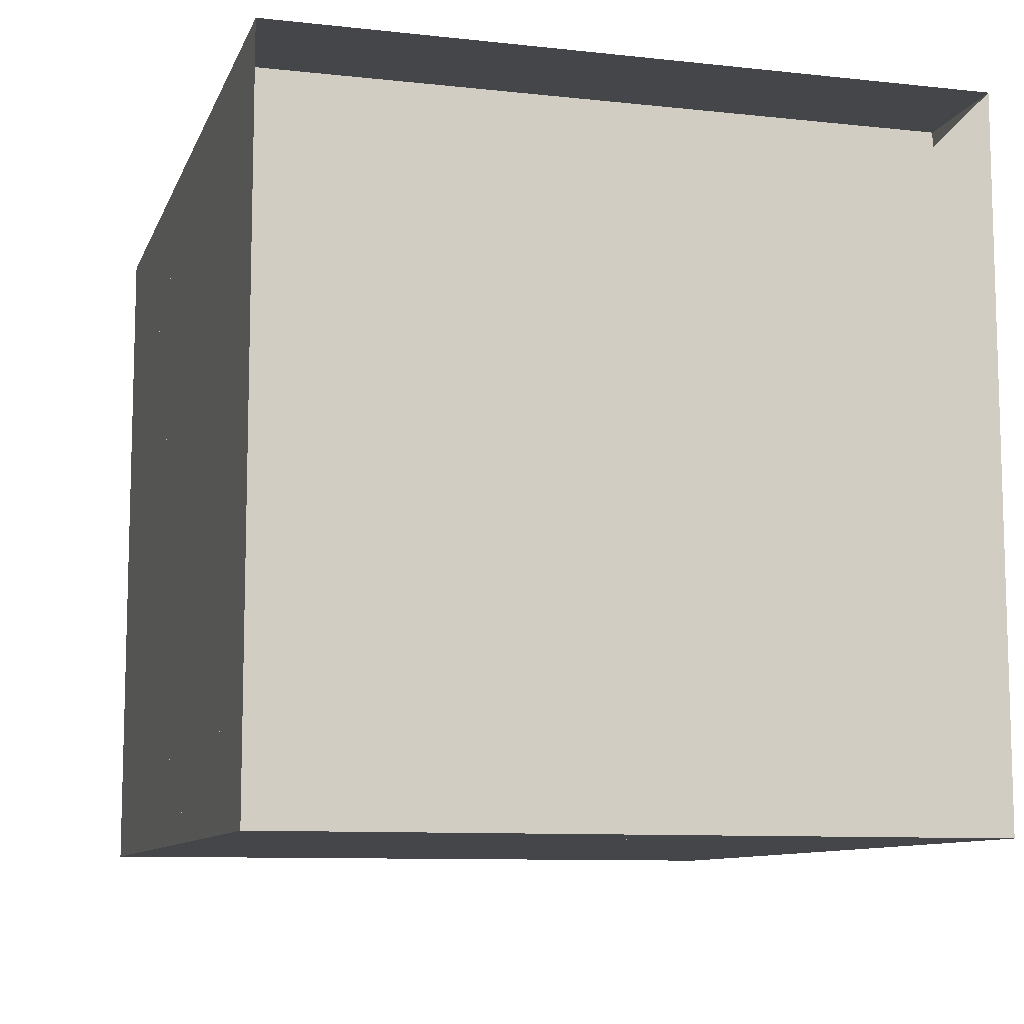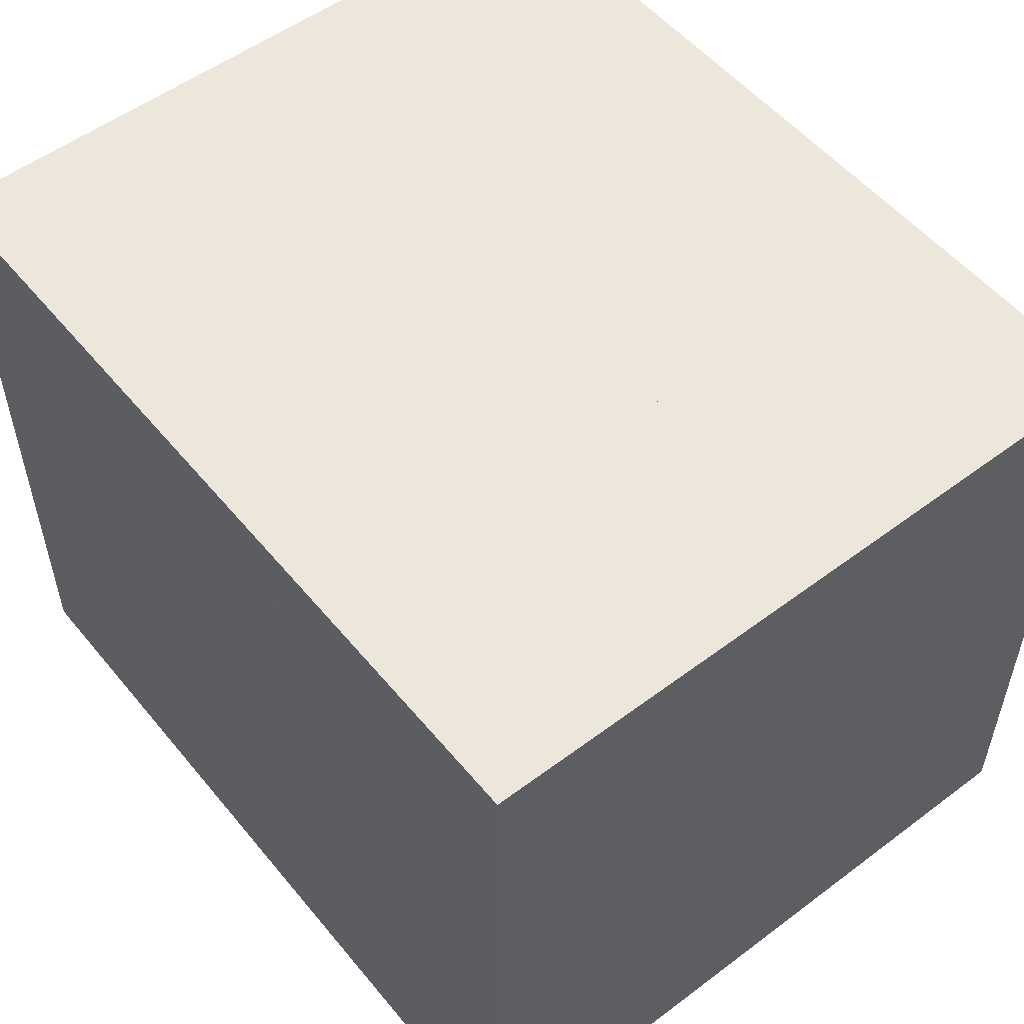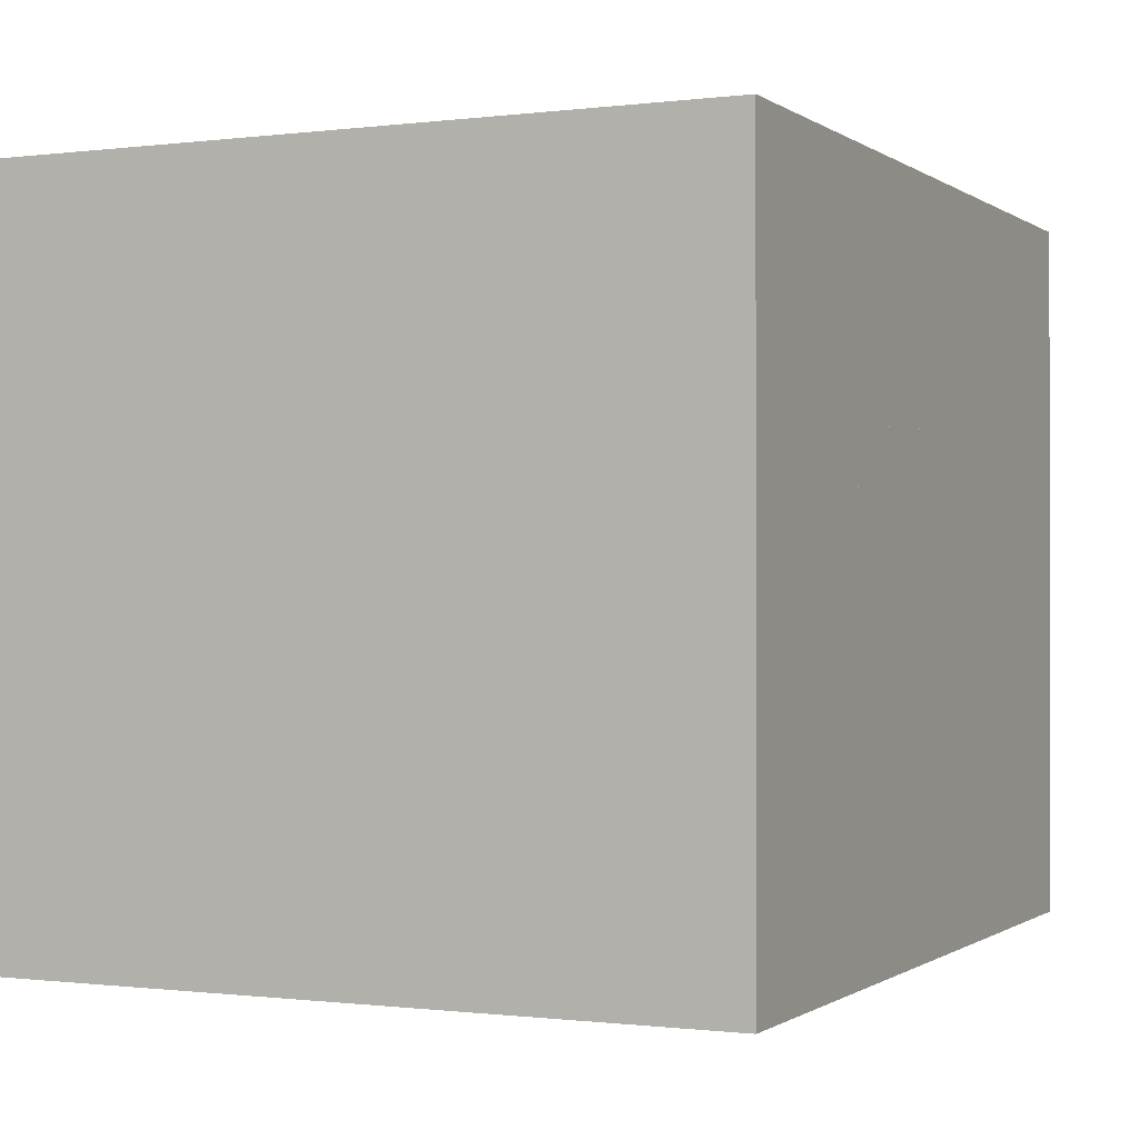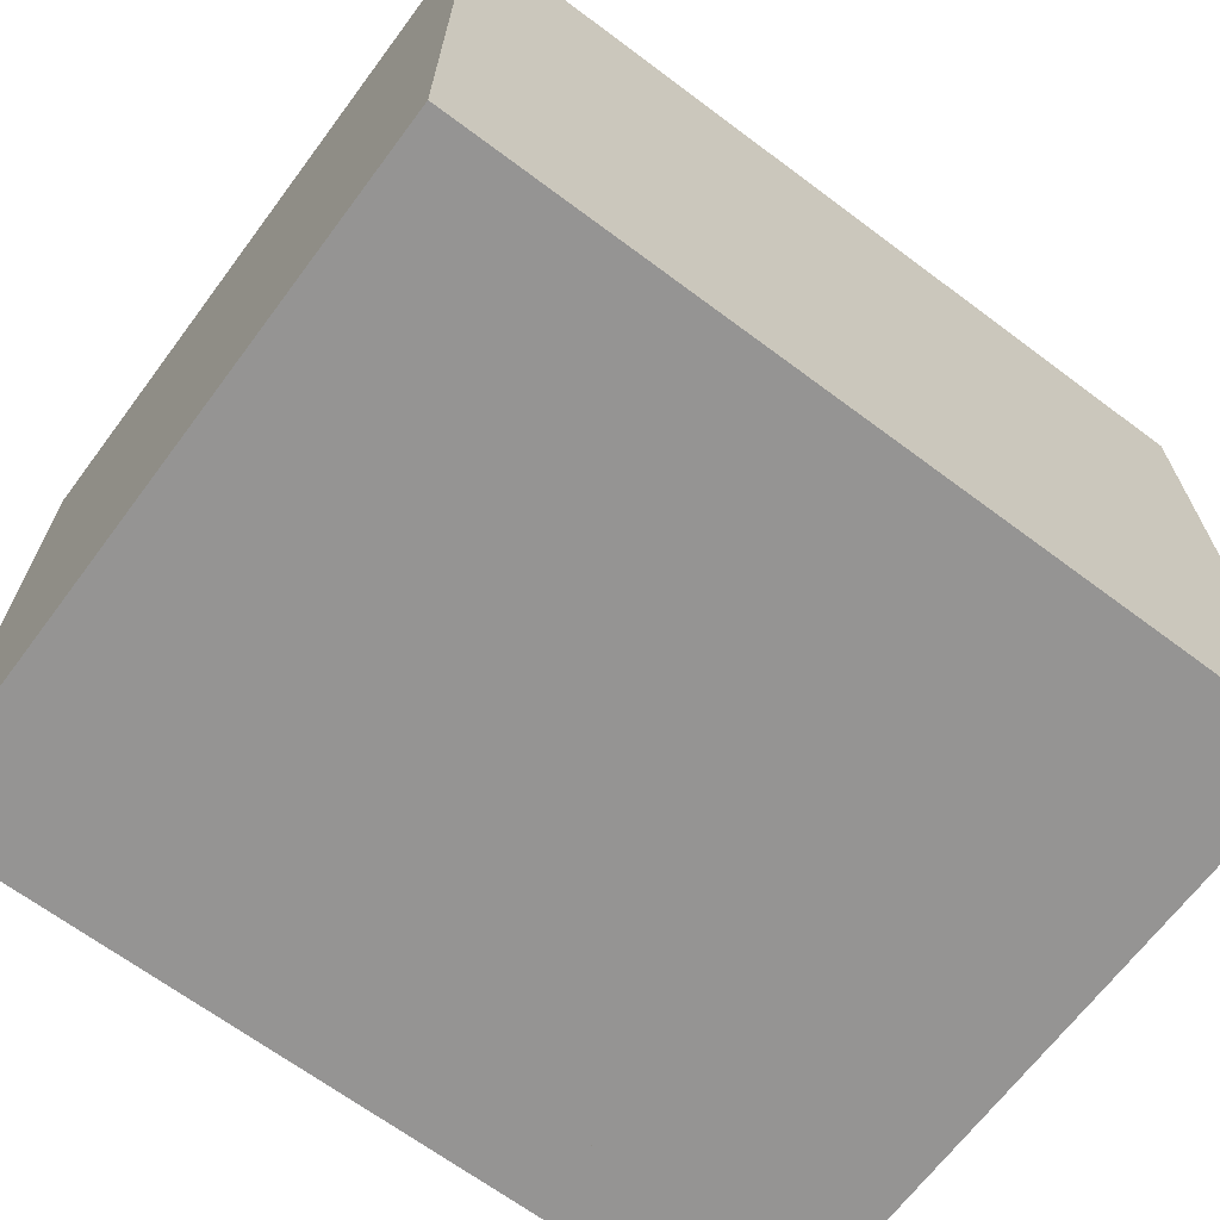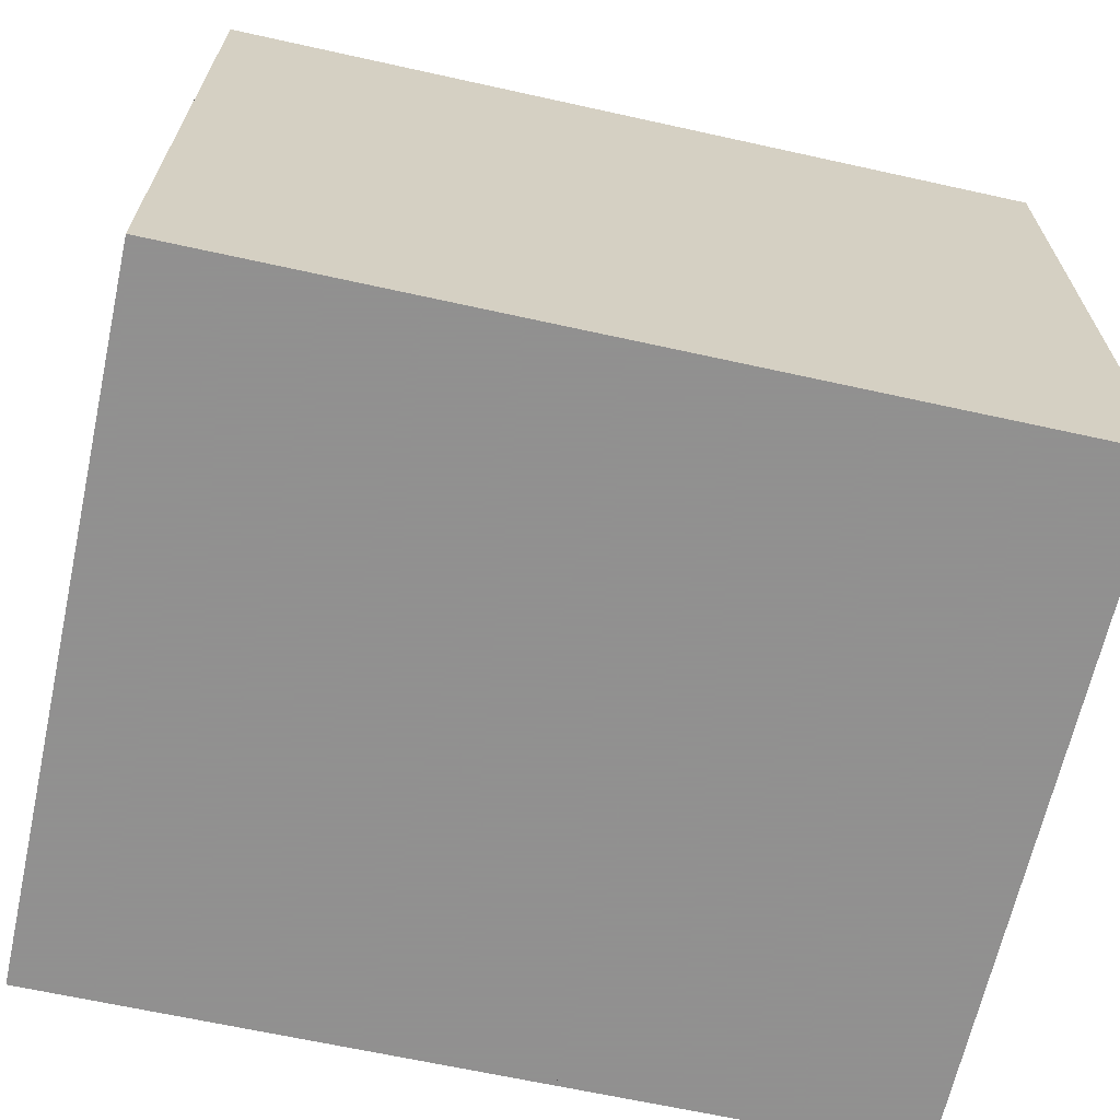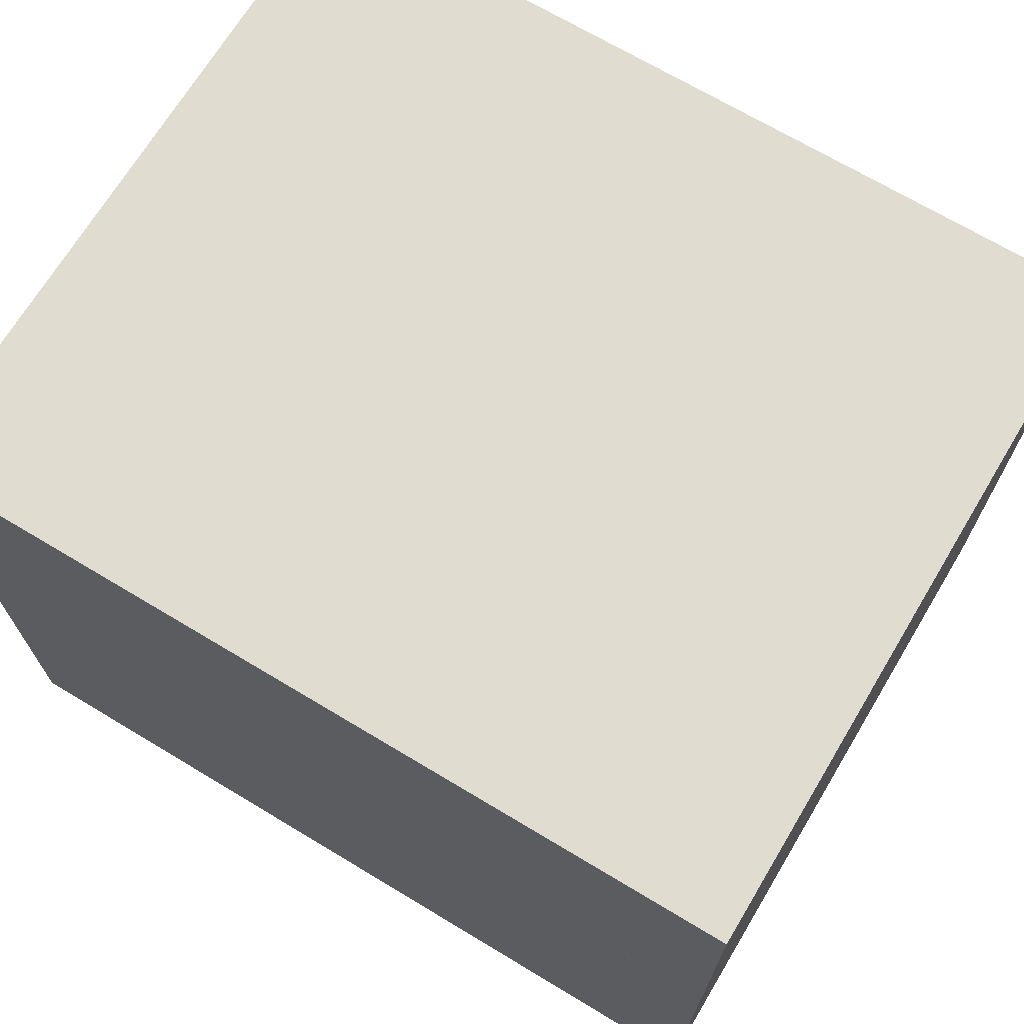
<metadata>
{"format":"obj","ext":"obj","renderer":"f3d","projection":"perspective","resolution":1024,"background":"white","views":[{"elev":-9.7,"azim":-105.8,"up":"+Z"},{"elev":53.7,"azim":51.4,"up":"+Z"},{"elev":-0.5,"azim":115.1,"up":"+Y"},{"elev":-67.2,"azim":143.2,"up":"+Y"},{"elev":-65.8,"azim":167.5,"up":"+Z"},{"elev":69.6,"azim":31.0,"up":"+Y"}]}
</metadata>
<code>
v 0 -1 -1
v 0 -1 1
v 0 1 1
v 0 1 -1
v 0.3458 -1 -1
v 0.3458 -1 1
v 0.3458 1 1
v 0.3458 1 -1
v 0.6787 -1 -1
v 0.6787 -1 1
v 0.6787 1 1
v 0.6787 1 -1
v 0.989 -1 -1
v 0.989 -1 1
v 0.989 1 1
v 0.989 1 -1
v 1.259 -1 -1
v 1.259 -1 1
v 1.259 1 1
v 1.259 1 -1
v 1.498 -1 -1
v 1.498 -1 1
v 1.498 1 1
v 1.498 1 -1
v 1.732 -1 -1
v 1.732 -1 1
v 1.732 1 1
v 1.732 1 -1
v 1.954 -1 -1
v 1.954 -1 1
v 1.954 1 1
v 1.954 1 -1
v 2.178 -1 -1
v 2.178 -1 1
v 2.178 1 1
v 2.178 1 -1
v 2.399 -1 -1
v 2.399 -1 1
v 2.399 1 1
v 2.399 1 -1
f 1 2 4 5
f 5 6 7 8
f 5 6 2 1
f 6 7 3 2
f 7 8 4 3
f 8 5 1 4
f 9 10 11 12
f 9 10 6 5
f 10 11 7 6
f 11 12 8 7
f 12 9 5 8
f 13 14 15 16
f 13 14 10 9
f 14 15 11 10
f 15 16 12 11
f 16 13 9 12
f 17 18 19 20
f 17 18 14 13
f 18 19 15 14
f 19 20 16 15
f 20 17 13 16
f 21 22 23 24
f 21 22 18 17
f 22 23 19 18
f 23 24 20 19
f 24 21 17 20
f 25 26 27 28
f 25 26 22 21
f 26 27 23 22
f 27 28 24 23
f 28 25 21 24
f 29 30 31 32
f 29 30 26 25
f 30 31 27 26
f 31 32 28 27
f 32 29 25 28
f 33 34 35 36
f 33 34 30 29
f 34 35 31 30
f 35 36 32 31
f 36 33 29 32
f 37 38 39 40
f 37 38 34 33
f 38 39 35 34
f 39 40 36 35
f 40 37 33 36

</code>
